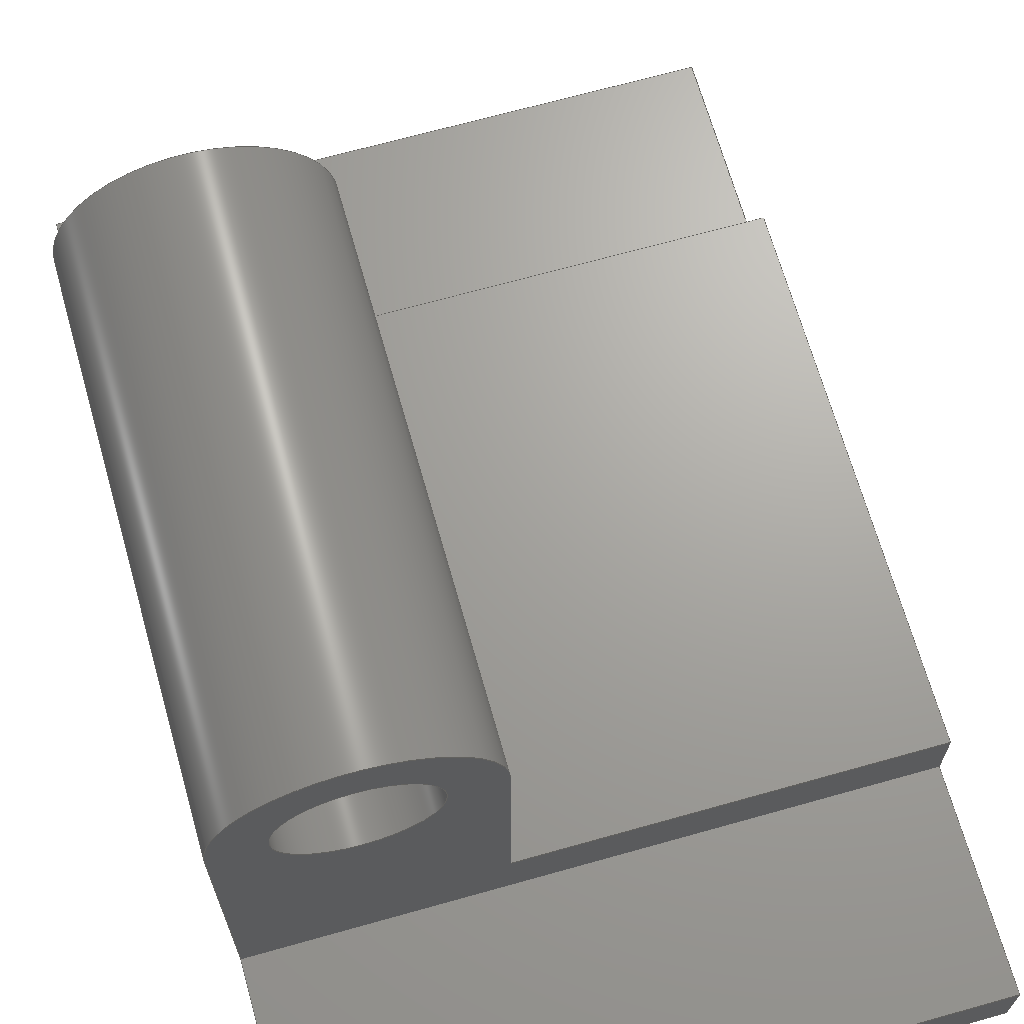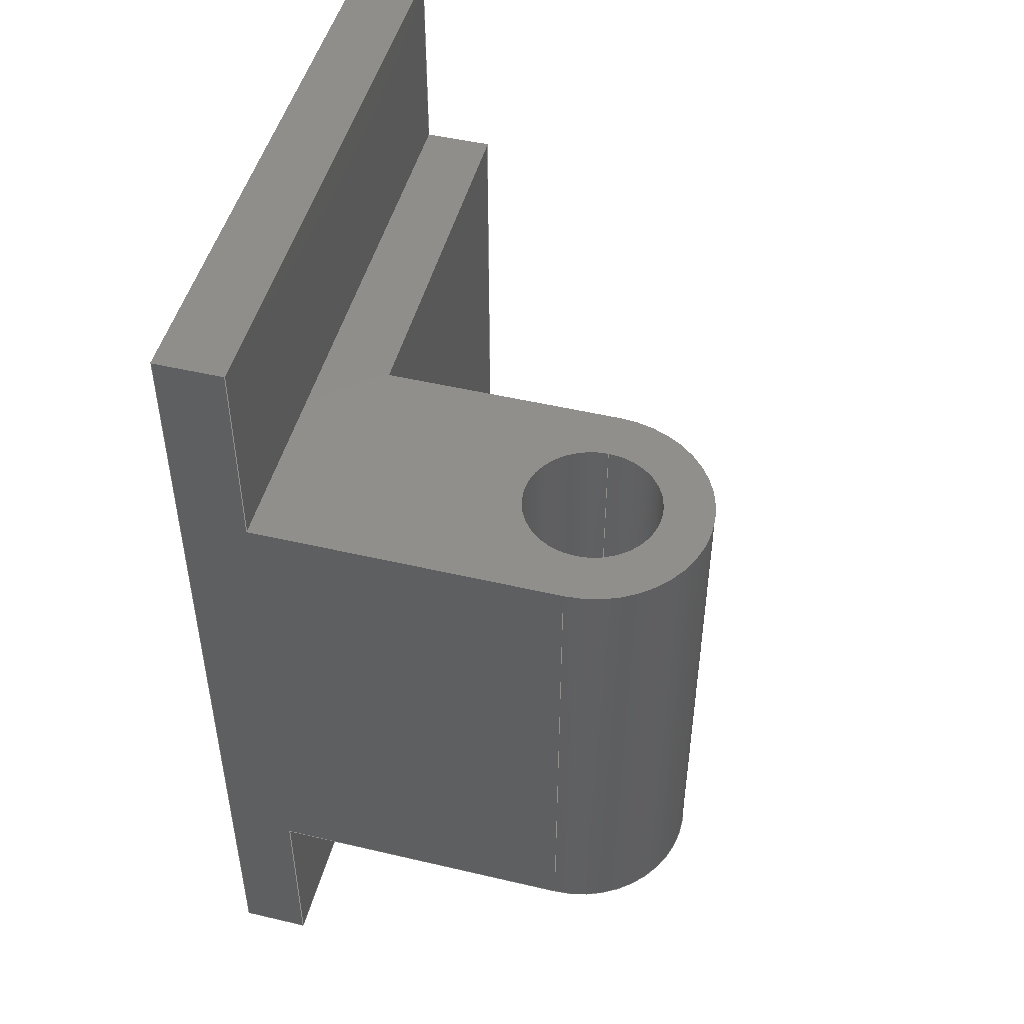
<metadata>
{"format":"step","ext":"step","renderer":"f3d","projection":"perspective","resolution":1024,"background":"white","views":[{"elev":67.8,"azim":164.2,"up":"+Y"},{"elev":48.4,"azim":104.7,"up":"+Z"}]}
</metadata>
<code>
ISO-10303-21;
DATA;
#1=MECHANICAL_DESIGN_GEOMETRIC_PRESENTATION_REPRESENTATION('',(#4),#413);
#2=SHAPE_REPRESENTATION_RELATIONSHIP('SRR','None',#420,#3);
#3=ADVANCED_BREP_SHAPE_REPRESENTATION('',(#5),#412);
#4=STYLED_ITEM('',(#430),#5);
#5=MANIFOLD_SOLID_BREP('Body1',#245);
#6=CYLINDRICAL_SURFACE('',#262,1);
#7=CYLINDRICAL_SURFACE('',#266,1.713);
#8=FACE_BOUND('',#24,.T.);
#9=FACE_BOUND('',#30,.T.);
#10=FACE_OUTER_BOUND('',#23,.T.);
#11=FACE_OUTER_BOUND('',#25,.T.);
#12=FACE_OUTER_BOUND('',#26,.T.);
#13=FACE_OUTER_BOUND('',#27,.T.);
#14=FACE_OUTER_BOUND('',#28,.T.);
#15=FACE_OUTER_BOUND('',#29,.T.);
#16=FACE_OUTER_BOUND('',#31,.T.);
#17=FACE_OUTER_BOUND('',#32,.T.);
#18=FACE_OUTER_BOUND('',#33,.T.);
#19=FACE_OUTER_BOUND('',#34,.T.);
#20=FACE_OUTER_BOUND('',#35,.T.);
#21=FACE_OUTER_BOUND('',#36,.T.);
#22=FACE_OUTER_BOUND('',#37,.T.);
#23=EDGE_LOOP('',(#155,#156,#157,#158,#159,#160));
#24=EDGE_LOOP('',(#161));
#25=EDGE_LOOP('',(#162,#163,#164,#165));
#26=EDGE_LOOP('',(#166,#167,#168,#169));
#27=EDGE_LOOP('',(#170,#171,#172,#173));
#28=EDGE_LOOP('',(#174,#175,#176,#177));
#29=EDGE_LOOP('',(#178,#179,#180,#181,#182,#183));
#30=EDGE_LOOP('',(#184));
#31=EDGE_LOOP('',(#185,#186,#187,#188));
#32=EDGE_LOOP('',(#189,#190,#191,#192));
#33=EDGE_LOOP('',(#193,#194,#195,#196));
#34=EDGE_LOOP('',(#197,#198,#199,#200,#201,#202,#203,#204));
#35=EDGE_LOOP('',(#205,#206,#207,#208));
#36=EDGE_LOOP('',(#209,#210,#211,#212,#213,#214,#215,#216));
#37=EDGE_LOOP('',(#217,#218,#219,#220));
#38=CIRCLE('',#260,1.713);
#39=CIRCLE('',#261,1);
#40=CIRCLE('',#263,1);
#41=CIRCLE('',#267,1.713);
#42=LINE('',#345,#71);
#43=LINE('',#347,#72);
#44=LINE('',#349,#73);
#45=LINE('',#351,#74);
#46=LINE('',#353,#75);
#47=LINE('',#360,#76);
#48=LINE('',#363,#77);
#49=LINE('',#365,#78);
#50=LINE('',#366,#79);
#51=LINE('',#369,#80);
#52=LINE('',#370,#81);
#53=LINE('',#374,#82);
#54=LINE('',#377,#83);
#55=LINE('',#379,#84);
#56=LINE('',#380,#85);
#57=LINE('',#383,#86);
#58=LINE('',#385,#87);
#59=LINE('',#386,#88);
#60=LINE('',#389,#89);
#61=LINE('',#391,#90);
#62=LINE('',#392,#91);
#63=LINE('',#395,#92);
#64=LINE('',#397,#93);
#65=LINE('',#398,#94);
#66=LINE('',#401,#95);
#67=LINE('',#402,#96);
#68=LINE('',#405,#97);
#69=LINE('',#406,#98);
#70=LINE('',#408,#99);
#71=VECTOR('',#280,1);
#72=VECTOR('',#281,1);
#73=VECTOR('',#282,1);
#74=VECTOR('',#283,1);
#75=VECTOR('',#284,1);
#76=VECTOR('',#293,1);
#77=VECTOR('',#296,1);
#78=VECTOR('',#297,1);
#79=VECTOR('',#298,1);
#80=VECTOR('',#301,1);
#81=VECTOR('',#302,1);
#82=VECTOR('',#307,1);
#83=VECTOR('',#310,1);
#84=VECTOR('',#311,1);
#85=VECTOR('',#312,1);
#86=VECTOR('',#315,1);
#87=VECTOR('',#316,1);
#88=VECTOR('',#317,1);
#89=VECTOR('',#320,1);
#90=VECTOR('',#321,1);
#91=VECTOR('',#322,1);
#92=VECTOR('',#325,1);
#93=VECTOR('',#326,1);
#94=VECTOR('',#327,1);
#95=VECTOR('',#330,1);
#96=VECTOR('',#331,1);
#97=VECTOR('',#334,1);
#98=VECTOR('',#335,1);
#99=VECTOR('',#338,1);
#100=VERTEX_POINT('',#343);
#101=VERTEX_POINT('',#344);
#102=VERTEX_POINT('',#346);
#103=VERTEX_POINT('',#348);
#104=VERTEX_POINT('',#350);
#105=VERTEX_POINT('',#352);
#106=VERTEX_POINT('',#355);
#107=VERTEX_POINT('',#358);
#108=VERTEX_POINT('',#362);
#109=VERTEX_POINT('',#364);
#110=VERTEX_POINT('',#368);
#111=VERTEX_POINT('',#372);
#112=VERTEX_POINT('',#376);
#113=VERTEX_POINT('',#378);
#114=VERTEX_POINT('',#382);
#115=VERTEX_POINT('',#384);
#116=VERTEX_POINT('',#388);
#117=VERTEX_POINT('',#390);
#118=VERTEX_POINT('',#394);
#119=VERTEX_POINT('',#396);
#120=VERTEX_POINT('',#400);
#121=VERTEX_POINT('',#404);
#122=EDGE_CURVE('',#100,#101,#42,.T.);
#123=EDGE_CURVE('',#102,#101,#43,.T.);
#124=EDGE_CURVE('',#102,#103,#44,.T.);
#125=EDGE_CURVE('',#103,#104,#45,.T.);
#126=EDGE_CURVE('',#104,#105,#46,.T.);
#127=EDGE_CURVE('',#105,#100,#38,.T.);
#128=EDGE_CURVE('',#106,#106,#39,.T.);
#129=EDGE_CURVE('',#107,#107,#40,.T.);
#130=EDGE_CURVE('',#107,#106,#47,.T.);
#131=EDGE_CURVE('',#103,#108,#48,.T.);
#132=EDGE_CURVE('',#109,#108,#49,.T.);
#133=EDGE_CURVE('',#104,#109,#50,.T.);
#134=EDGE_CURVE('',#110,#109,#51,.T.);
#135=EDGE_CURVE('',#105,#110,#52,.T.);
#136=EDGE_CURVE('',#111,#110,#41,.T.);
#137=EDGE_CURVE('',#100,#111,#53,.T.);
#138=EDGE_CURVE('',#112,#111,#54,.T.);
#139=EDGE_CURVE('',#108,#113,#55,.T.);
#140=EDGE_CURVE('',#112,#113,#56,.T.);
#141=EDGE_CURVE('',#114,#101,#57,.T.);
#142=EDGE_CURVE('',#115,#114,#58,.T.);
#143=EDGE_CURVE('',#102,#115,#59,.T.);
#144=EDGE_CURVE('',#116,#113,#60,.T.);
#145=EDGE_CURVE('',#117,#116,#61,.T.);
#146=EDGE_CURVE('',#112,#117,#62,.T.);
#147=EDGE_CURVE('',#118,#115,#63,.T.);
#148=EDGE_CURVE('',#114,#119,#64,.T.);
#149=EDGE_CURVE('',#119,#118,#65,.T.);
#150=EDGE_CURVE('',#120,#117,#66,.T.);
#151=EDGE_CURVE('',#119,#120,#67,.T.);
#152=EDGE_CURVE('',#121,#120,#68,.T.);
#153=EDGE_CURVE('',#118,#121,#69,.T.);
#154=EDGE_CURVE('',#116,#121,#70,.T.);
#155=ORIENTED_EDGE('',*,*,#122,.T.);
#156=ORIENTED_EDGE('',*,*,#123,.F.);
#157=ORIENTED_EDGE('',*,*,#124,.T.);
#158=ORIENTED_EDGE('',*,*,#125,.T.);
#159=ORIENTED_EDGE('',*,*,#126,.T.);
#160=ORIENTED_EDGE('',*,*,#127,.T.);
#161=ORIENTED_EDGE('',*,*,#128,.T.);
#162=ORIENTED_EDGE('',*,*,#129,.F.);
#163=ORIENTED_EDGE('',*,*,#130,.T.);
#164=ORIENTED_EDGE('',*,*,#128,.F.);
#165=ORIENTED_EDGE('',*,*,#130,.F.);
#166=ORIENTED_EDGE('',*,*,#131,.T.);
#167=ORIENTED_EDGE('',*,*,#132,.F.);
#168=ORIENTED_EDGE('',*,*,#133,.F.);
#169=ORIENTED_EDGE('',*,*,#125,.F.);
#170=ORIENTED_EDGE('',*,*,#133,.T.);
#171=ORIENTED_EDGE('',*,*,#134,.F.);
#172=ORIENTED_EDGE('',*,*,#135,.F.);
#173=ORIENTED_EDGE('',*,*,#126,.F.);
#174=ORIENTED_EDGE('',*,*,#135,.T.);
#175=ORIENTED_EDGE('',*,*,#136,.F.);
#176=ORIENTED_EDGE('',*,*,#137,.F.);
#177=ORIENTED_EDGE('',*,*,#127,.F.);
#178=ORIENTED_EDGE('',*,*,#138,.T.);
#179=ORIENTED_EDGE('',*,*,#136,.T.);
#180=ORIENTED_EDGE('',*,*,#134,.T.);
#181=ORIENTED_EDGE('',*,*,#132,.T.);
#182=ORIENTED_EDGE('',*,*,#139,.T.);
#183=ORIENTED_EDGE('',*,*,#140,.F.);
#184=ORIENTED_EDGE('',*,*,#129,.T.);
#185=ORIENTED_EDGE('',*,*,#123,.T.);
#186=ORIENTED_EDGE('',*,*,#141,.F.);
#187=ORIENTED_EDGE('',*,*,#142,.F.);
#188=ORIENTED_EDGE('',*,*,#143,.F.);
#189=ORIENTED_EDGE('',*,*,#140,.T.);
#190=ORIENTED_EDGE('',*,*,#144,.F.);
#191=ORIENTED_EDGE('',*,*,#145,.F.);
#192=ORIENTED_EDGE('',*,*,#146,.F.);
#193=ORIENTED_EDGE('',*,*,#147,.T.);
#194=ORIENTED_EDGE('',*,*,#142,.T.);
#195=ORIENTED_EDGE('',*,*,#148,.T.);
#196=ORIENTED_EDGE('',*,*,#149,.T.);
#197=ORIENTED_EDGE('',*,*,#141,.T.);
#198=ORIENTED_EDGE('',*,*,#122,.F.);
#199=ORIENTED_EDGE('',*,*,#137,.T.);
#200=ORIENTED_EDGE('',*,*,#138,.F.);
#201=ORIENTED_EDGE('',*,*,#146,.T.);
#202=ORIENTED_EDGE('',*,*,#150,.F.);
#203=ORIENTED_EDGE('',*,*,#151,.F.);
#204=ORIENTED_EDGE('',*,*,#148,.F.);
#205=ORIENTED_EDGE('',*,*,#151,.T.);
#206=ORIENTED_EDGE('',*,*,#152,.F.);
#207=ORIENTED_EDGE('',*,*,#153,.F.);
#208=ORIENTED_EDGE('',*,*,#149,.F.);
#209=ORIENTED_EDGE('',*,*,#153,.T.);
#210=ORIENTED_EDGE('',*,*,#154,.F.);
#211=ORIENTED_EDGE('',*,*,#144,.T.);
#212=ORIENTED_EDGE('',*,*,#139,.F.);
#213=ORIENTED_EDGE('',*,*,#131,.F.);
#214=ORIENTED_EDGE('',*,*,#124,.F.);
#215=ORIENTED_EDGE('',*,*,#143,.T.);
#216=ORIENTED_EDGE('',*,*,#147,.F.);
#217=ORIENTED_EDGE('',*,*,#154,.T.);
#218=ORIENTED_EDGE('',*,*,#152,.T.);
#219=ORIENTED_EDGE('',*,*,#150,.T.);
#220=ORIENTED_EDGE('',*,*,#145,.T.);
#221=PLANE('',#259);
#222=PLANE('',#264);
#223=PLANE('',#265);
#224=PLANE('',#268);
#225=PLANE('',#269);
#226=PLANE('',#270);
#227=PLANE('',#271);
#228=PLANE('',#272);
#229=PLANE('',#273);
#230=PLANE('',#274);
#231=PLANE('',#275);
#232=ADVANCED_FACE('',(#10,#8),#221,.F.);
#233=ADVANCED_FACE('',(#11),#6,.F.);
#234=ADVANCED_FACE('',(#12),#222,.T.);
#235=ADVANCED_FACE('',(#13),#223,.T.);
#236=ADVANCED_FACE('',(#14),#7,.T.);
#237=ADVANCED_FACE('',(#15,#9),#224,.T.);
#238=ADVANCED_FACE('',(#16),#225,.T.);
#239=ADVANCED_FACE('',(#17),#226,.T.);
#240=ADVANCED_FACE('',(#18),#227,.T.);
#241=ADVANCED_FACE('',(#19),#228,.T.);
#242=ADVANCED_FACE('',(#20),#229,.T.);
#243=ADVANCED_FACE('',(#21),#230,.T.);
#244=ADVANCED_FACE('',(#22),#231,.T.);
#245=CLOSED_SHELL('',(#232,#233,#234,#235,#236,#237,#238,#239,#240,#241,
#242,#243,#244));
#246=DERIVED_UNIT_ELEMENT(#248,1);
#247=DERIVED_UNIT_ELEMENT(#415,3);
#248=(
MASS_UNIT()
NAMED_UNIT(*)
SI_UNIT(.KILO.,.GRAM.)
);
#249=DERIVED_UNIT((#246,#247));
#250=MEASURE_REPRESENTATION_ITEM('density measure',
POSITIVE_RATIO_MEASURE(1060),#249);
#251=PROPERTY_DEFINITION_REPRESENTATION(#256,#253);
#252=PROPERTY_DEFINITION_REPRESENTATION(#257,#254);
#253=REPRESENTATION('material name',(#255),#412);
#254=REPRESENTATION('density',(#250),#412);
#255=DESCRIPTIVE_REPRESENTATION_ITEM('ABS Plastic','ABS Plastic');
#256=PROPERTY_DEFINITION('material property','material name',#422);
#257=PROPERTY_DEFINITION('material property','density of part',#422);
#258=AXIS2_PLACEMENT_3D('placement',#341,#276,#277);
#259=AXIS2_PLACEMENT_3D('',#342,#278,#279);
#260=AXIS2_PLACEMENT_3D('',#354,#285,#286);
#261=AXIS2_PLACEMENT_3D('',#356,#287,#288);
#262=AXIS2_PLACEMENT_3D('',#357,#289,#290);
#263=AXIS2_PLACEMENT_3D('',#359,#291,#292);
#264=AXIS2_PLACEMENT_3D('',#361,#294,#295);
#265=AXIS2_PLACEMENT_3D('',#367,#299,#300);
#266=AXIS2_PLACEMENT_3D('',#371,#303,#304);
#267=AXIS2_PLACEMENT_3D('',#373,#305,#306);
#268=AXIS2_PLACEMENT_3D('',#375,#308,#309);
#269=AXIS2_PLACEMENT_3D('',#381,#313,#314);
#270=AXIS2_PLACEMENT_3D('',#387,#318,#319);
#271=AXIS2_PLACEMENT_3D('',#393,#323,#324);
#272=AXIS2_PLACEMENT_3D('',#399,#328,#329);
#273=AXIS2_PLACEMENT_3D('',#403,#332,#333);
#274=AXIS2_PLACEMENT_3D('',#407,#336,#337);
#275=AXIS2_PLACEMENT_3D('',#409,#339,#340);
#276=DIRECTION('axis',(0,0,1));
#277=DIRECTION('refdir',(1,0,0));
#278=DIRECTION('center_axis',(0,0,1));
#279=DIRECTION('ref_axis',(1,0,0));
#280=DIRECTION('',(0,-1,0));
#281=DIRECTION('',(1,0,0));
#282=DIRECTION('',(0,1,0));
#283=DIRECTION('',(1,0,0));
#284=DIRECTION('',(6.344e-17,1,0));
#285=DIRECTION('center_axis',(0,0,-1));
#286=DIRECTION('ref_axis',(1,0,0));
#287=DIRECTION('center_axis',(0,0,1));
#288=DIRECTION('ref_axis',(1,0,0));
#289=DIRECTION('center_axis',(0,0,1));
#290=DIRECTION('ref_axis',(1,0,0));
#291=DIRECTION('center_axis',(0,0,-1));
#292=DIRECTION('ref_axis',(1,0,0));
#293=DIRECTION('',(0,0,-1));
#294=DIRECTION('center_axis',(0,1,0));
#295=DIRECTION('ref_axis',(-1,0,0));
#296=DIRECTION('',(0,0,1));
#297=DIRECTION('',(-1,0,0));
#298=DIRECTION('',(0,0,1));
#299=DIRECTION('center_axis',(-1,6.344e-17,0));
#300=DIRECTION('ref_axis',(-6.344e-17,-1,0));
#301=DIRECTION('',(-6.344e-17,-1,0));
#302=DIRECTION('',(0,0,1));
#303=DIRECTION('center_axis',(0,0,1));
#304=DIRECTION('ref_axis',(1,0,0));
#305=DIRECTION('center_axis',(0,0,1));
#306=DIRECTION('ref_axis',(1,0,0));
#307=DIRECTION('',(0,0,1));
#308=DIRECTION('center_axis',(0,0,1));
#309=DIRECTION('ref_axis',(1,0,0));
#310=DIRECTION('',(0,1,0));
#311=DIRECTION('',(0,-1,0));
#312=DIRECTION('',(-1,0,0));
#313=DIRECTION('center_axis',(0,1,0));
#314=DIRECTION('ref_axis',(-1,0,0));
#315=DIRECTION('',(0,0,1));
#316=DIRECTION('',(1,0,0));
#317=DIRECTION('',(0,0,-1));
#318=DIRECTION('center_axis',(0,1,0));
#319=DIRECTION('ref_axis',(-1,0,0));
#320=DIRECTION('',(0,0,-1));
#321=DIRECTION('',(-1,0,0));
#322=DIRECTION('',(0,0,1));
#323=DIRECTION('center_axis',(0,0,-1));
#324=DIRECTION('ref_axis',(-1,0,0));
#325=DIRECTION('',(0,1,0));
#326=DIRECTION('',(0,-1,0));
#327=DIRECTION('',(-1,0,0));
#328=DIRECTION('center_axis',(1,0,0));
#329=DIRECTION('ref_axis',(0,1,0));
#330=DIRECTION('',(0,1,0));
#331=DIRECTION('',(0,0,1));
#332=DIRECTION('center_axis',(0,-1,0));
#333=DIRECTION('ref_axis',(1,0,0));
#334=DIRECTION('',(1,0,0));
#335=DIRECTION('',(0,0,1));
#336=DIRECTION('center_axis',(-1,0,0));
#337=DIRECTION('ref_axis',(0,-1,0));
#338=DIRECTION('',(0,-1,0));
#339=DIRECTION('center_axis',(0,0,1));
#340=DIRECTION('ref_axis',(1,0,0));
#341=CARTESIAN_POINT('',(0,0,0));
#342=CARTESIAN_POINT('Origin',(0,4.107,-3.75));
#343=CARTESIAN_POINT('',(4.5,5.5,-3.75));
#344=CARTESIAN_POINT('',(4.5,1,-3.75));
#345=CARTESIAN_POINT('',(4.5,2,-3.75));
#346=CARTESIAN_POINT('',(-4.5,1,-3.75));
#347=CARTESIAN_POINT('',(2.25,1,-3.75));
#348=CARTESIAN_POINT('',(-4.5,2,-3.75));
#349=CARTESIAN_POINT('',(-4.5,0,-3.75));
#350=CARTESIAN_POINT('',(1.074,2,-3.75));
#351=CARTESIAN_POINT('',(-4.5,2,-3.75));
#352=CARTESIAN_POINT('',(1.074,5.5,-3.75));
#353=CARTESIAN_POINT('',(1.074,2,-3.75));
#354=CARTESIAN_POINT('Origin',(2.787,5.5,-3.75));
#355=CARTESIAN_POINT('',(1.787,5.5,-3.75));
#356=CARTESIAN_POINT('Origin',(2.787,5.5,-3.75));
#357=CARTESIAN_POINT('Origin',(2.787,5.5,0));
#358=CARTESIAN_POINT('',(1.787,5.5,3.75));
#359=CARTESIAN_POINT('Origin',(2.787,5.5,3.75));
#360=CARTESIAN_POINT('',(1.787,5.5,0));
#361=CARTESIAN_POINT('Origin',(1.074,2,0));
#362=CARTESIAN_POINT('',(-4.5,2,3.75));
#363=CARTESIAN_POINT('',(-4.5,2,0));
#364=CARTESIAN_POINT('',(1.074,2,3.75));
#365=CARTESIAN_POINT('',(-4.5,2,3.75));
#366=CARTESIAN_POINT('',(1.074,2,0));
#367=CARTESIAN_POINT('Origin',(1.074,5.5,0));
#368=CARTESIAN_POINT('',(1.074,5.5,3.75));
#369=CARTESIAN_POINT('',(1.074,2,3.75));
#370=CARTESIAN_POINT('',(1.074,5.5,0));
#371=CARTESIAN_POINT('Origin',(2.787,5.5,0));
#372=CARTESIAN_POINT('',(4.5,5.5,3.75));
#373=CARTESIAN_POINT('Origin',(2.787,5.5,3.75));
#374=CARTESIAN_POINT('',(4.5,5.5,0));
#375=CARTESIAN_POINT('Origin',(0,4.107,3.75));
#376=CARTESIAN_POINT('',(4.5,1,3.75));
#377=CARTESIAN_POINT('',(4.5,2,3.75));
#378=CARTESIAN_POINT('',(-4.5,1,3.75));
#379=CARTESIAN_POINT('',(-4.5,0,3.75));
#380=CARTESIAN_POINT('',(2.25,1,3.75));
#381=CARTESIAN_POINT('Origin',(4.5,1,0));
#382=CARTESIAN_POINT('',(4.5,1,-6.75));
#383=CARTESIAN_POINT('',(4.5,1,0));
#384=CARTESIAN_POINT('',(-4.5,1,-6.75));
#385=CARTESIAN_POINT('',(-4.5,1,-6.75));
#386=CARTESIAN_POINT('',(-4.5,1,0));
#387=CARTESIAN_POINT('Origin',(4.5,1,0));
#388=CARTESIAN_POINT('',(-4.5,1,6.75));
#389=CARTESIAN_POINT('',(-4.5,1,0));
#390=CARTESIAN_POINT('',(4.5,1,6.75));
#391=CARTESIAN_POINT('',(-4.5,1,6.75));
#392=CARTESIAN_POINT('',(4.5,1,0));
#393=CARTESIAN_POINT('Origin',(0,0.5,-6.75));
#394=CARTESIAN_POINT('',(-4.5,0,-6.75));
#395=CARTESIAN_POINT('',(-4.5,0,-6.75));
#396=CARTESIAN_POINT('',(4.5,0,-6.75));
#397=CARTESIAN_POINT('',(4.5,2,-6.75));
#398=CARTESIAN_POINT('',(4.5,0,-6.75));
#399=CARTESIAN_POINT('Origin',(4.5,0,0));
#400=CARTESIAN_POINT('',(4.5,0,6.75));
#401=CARTESIAN_POINT('',(4.5,2,6.75));
#402=CARTESIAN_POINT('',(4.5,0,0));
#403=CARTESIAN_POINT('Origin',(-4.5,0,0));
#404=CARTESIAN_POINT('',(-4.5,0,6.75));
#405=CARTESIAN_POINT('',(4.5,0,6.75));
#406=CARTESIAN_POINT('',(-4.5,0,0));
#407=CARTESIAN_POINT('Origin',(-4.5,1,0));
#408=CARTESIAN_POINT('',(-4.5,0,6.75));
#409=CARTESIAN_POINT('Origin',(0,0.5,6.75));
#410=UNCERTAINTY_MEASURE_WITH_UNIT(LENGTH_MEASURE(0.001),#414,
'DISTANCE_ACCURACY_VALUE',
'Maximum model space distance between geometric entities at asserted c
onnectivities');
#411=UNCERTAINTY_MEASURE_WITH_UNIT(LENGTH_MEASURE(0.001),#414,
'DISTANCE_ACCURACY_VALUE',
'Maximum model space distance between geometric entities at asserted c
onnectivities');
#412=(
GEOMETRIC_REPRESENTATION_CONTEXT(3)
GLOBAL_UNCERTAINTY_ASSIGNED_CONTEXT((#410))
GLOBAL_UNIT_ASSIGNED_CONTEXT((#414,#416,#417))
REPRESENTATION_CONTEXT('','3D')
);
#413=(
GEOMETRIC_REPRESENTATION_CONTEXT(3)
GLOBAL_UNCERTAINTY_ASSIGNED_CONTEXT((#411))
GLOBAL_UNIT_ASSIGNED_CONTEXT((#414,#416,#417))
REPRESENTATION_CONTEXT('','3D')
);
#414=(
LENGTH_UNIT()
NAMED_UNIT(*)
SI_UNIT(.CENTI.,.METRE.)
);
#415=(
LENGTH_UNIT()
NAMED_UNIT(*)
SI_UNIT($,.METRE.)
);
#416=(
NAMED_UNIT(*)
PLANE_ANGLE_UNIT()
SI_UNIT($,.RADIAN.)
);
#417=(
NAMED_UNIT(*)
SI_UNIT($,.STERADIAN.)
SOLID_ANGLE_UNIT()
);
#418=SHAPE_DEFINITION_REPRESENTATION(#419,#420);
#419=PRODUCT_DEFINITION_SHAPE('',$,#422);
#420=SHAPE_REPRESENTATION('',(#258),#412);
#421=PRODUCT_DEFINITION_CONTEXT('part definition',#426,'design');
#422=PRODUCT_DEFINITION('Untitled','Untitled',#423,#421);
#423=PRODUCT_DEFINITION_FORMATION('',$,#428);
#424=PRODUCT_RELATED_PRODUCT_CATEGORY('Untitled','Untitled',(#428));
#425=APPLICATION_PROTOCOL_DEFINITION('international standard',
'automotive_design',2009,#426);
#426=APPLICATION_CONTEXT(
'Core Data for Automotive Mechanical Design Process');
#427=PRODUCT_CONTEXT('part definition',#426,'mechanical');
#428=PRODUCT('Untitled','Untitled',$,(#427));
#429=PRESENTATION_STYLE_ASSIGNMENT((#431));
#430=PRESENTATION_STYLE_ASSIGNMENT((#432));
#431=SURFACE_STYLE_USAGE(.BOTH.,#433);
#432=SURFACE_STYLE_USAGE(.BOTH.,#434);
#433=SURFACE_SIDE_STYLE('',(#435));
#434=SURFACE_SIDE_STYLE('',(#436));
#435=SURFACE_STYLE_FILL_AREA(#437);
#436=SURFACE_STYLE_FILL_AREA(#438);
#437=FILL_AREA_STYLE('Steel - Satin',(#439));
#438=FILL_AREA_STYLE('Titanium - Polished',(#440));
#439=FILL_AREA_STYLE_COLOUR('Steel - Satin',#441);
#440=FILL_AREA_STYLE_COLOUR('Titanium - Polished',#442);
#441=COLOUR_RGB('Steel - Satin',0.6275,0.6275,0.6275);
#442=COLOUR_RGB('Titanium - Polished',0.749,0.7294,
0.702);
ENDSEC;
END-ISO-10303-21;

</code>
